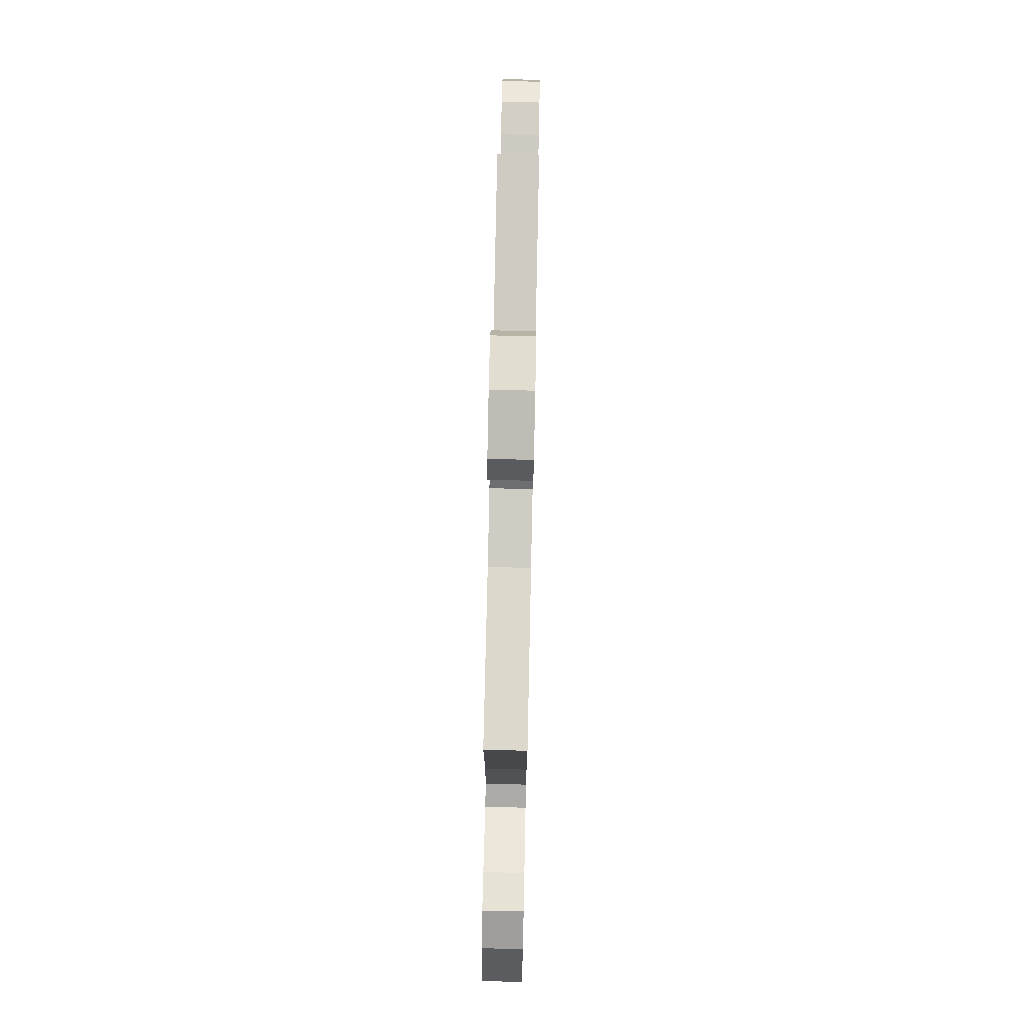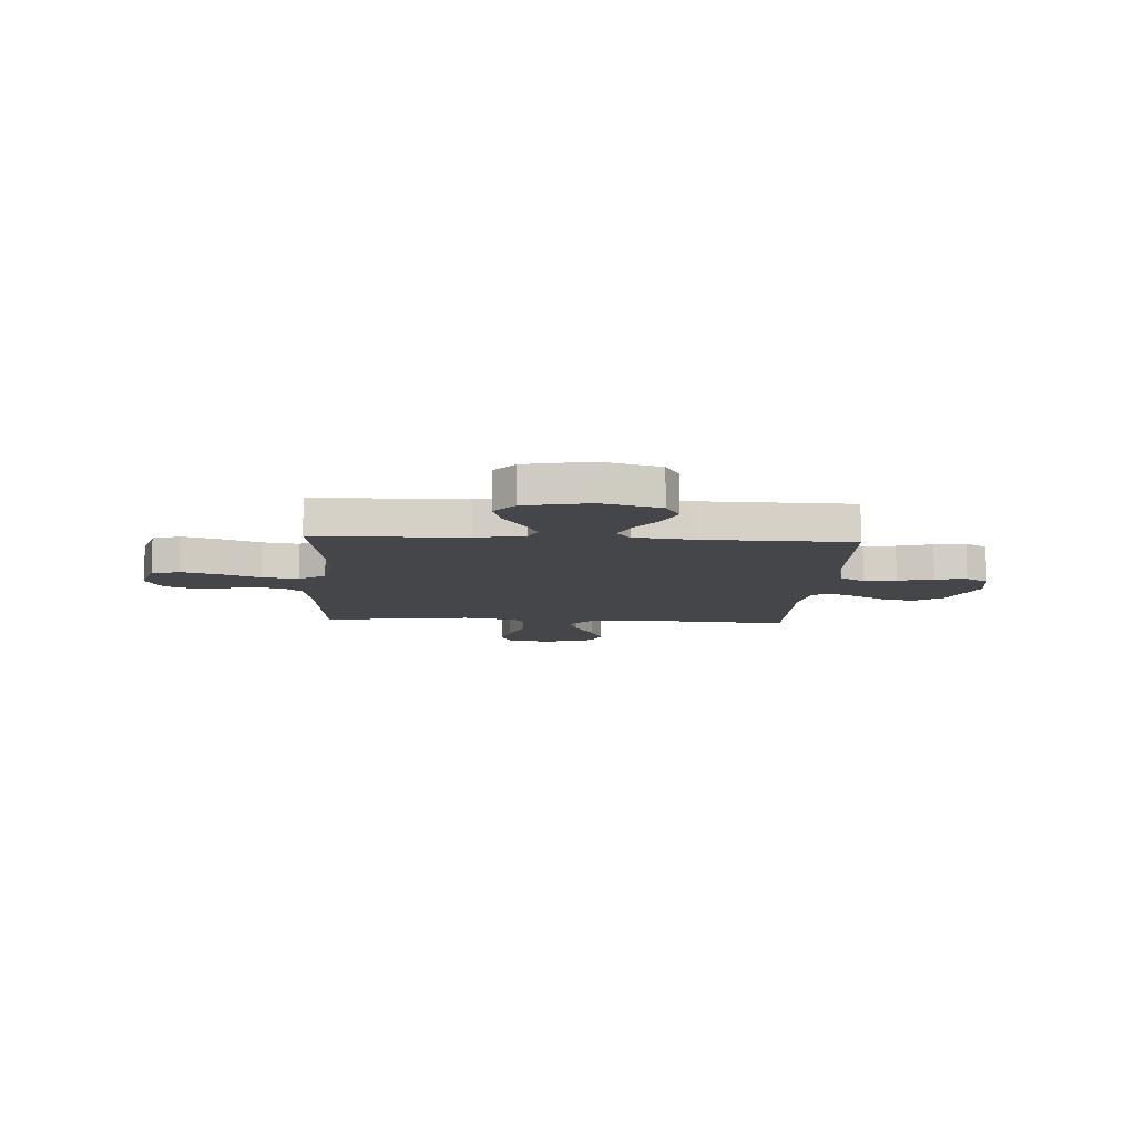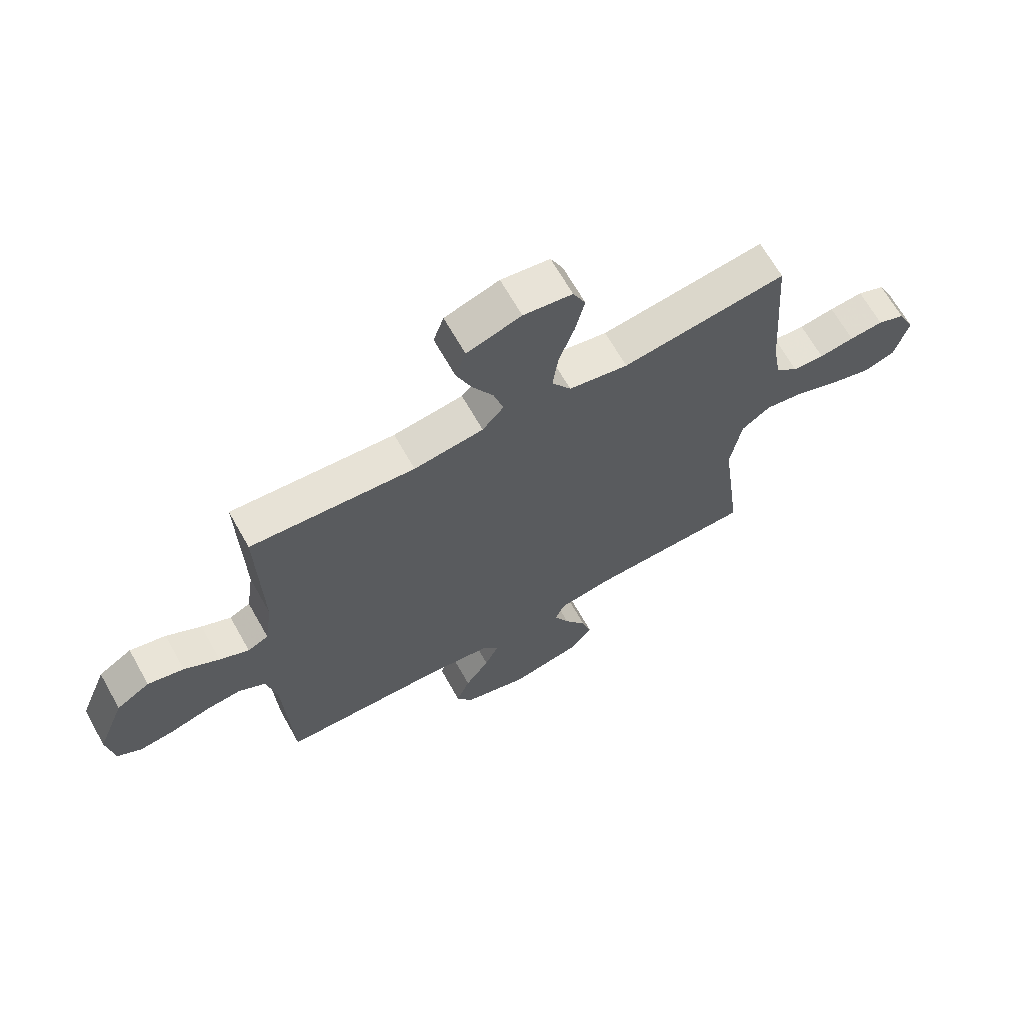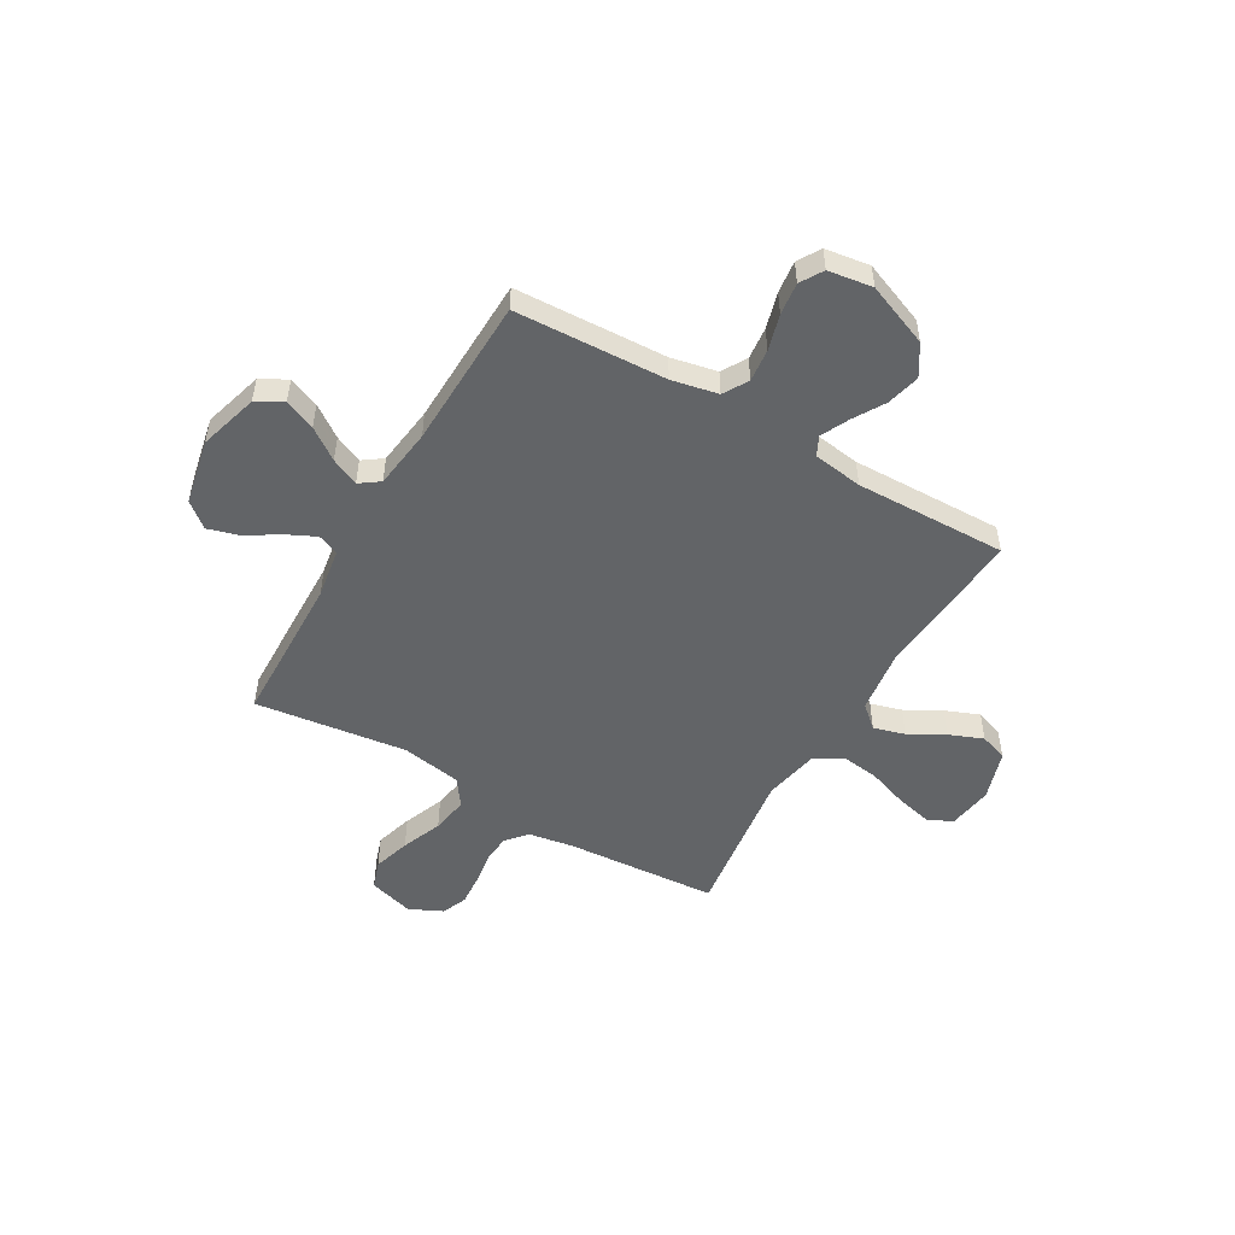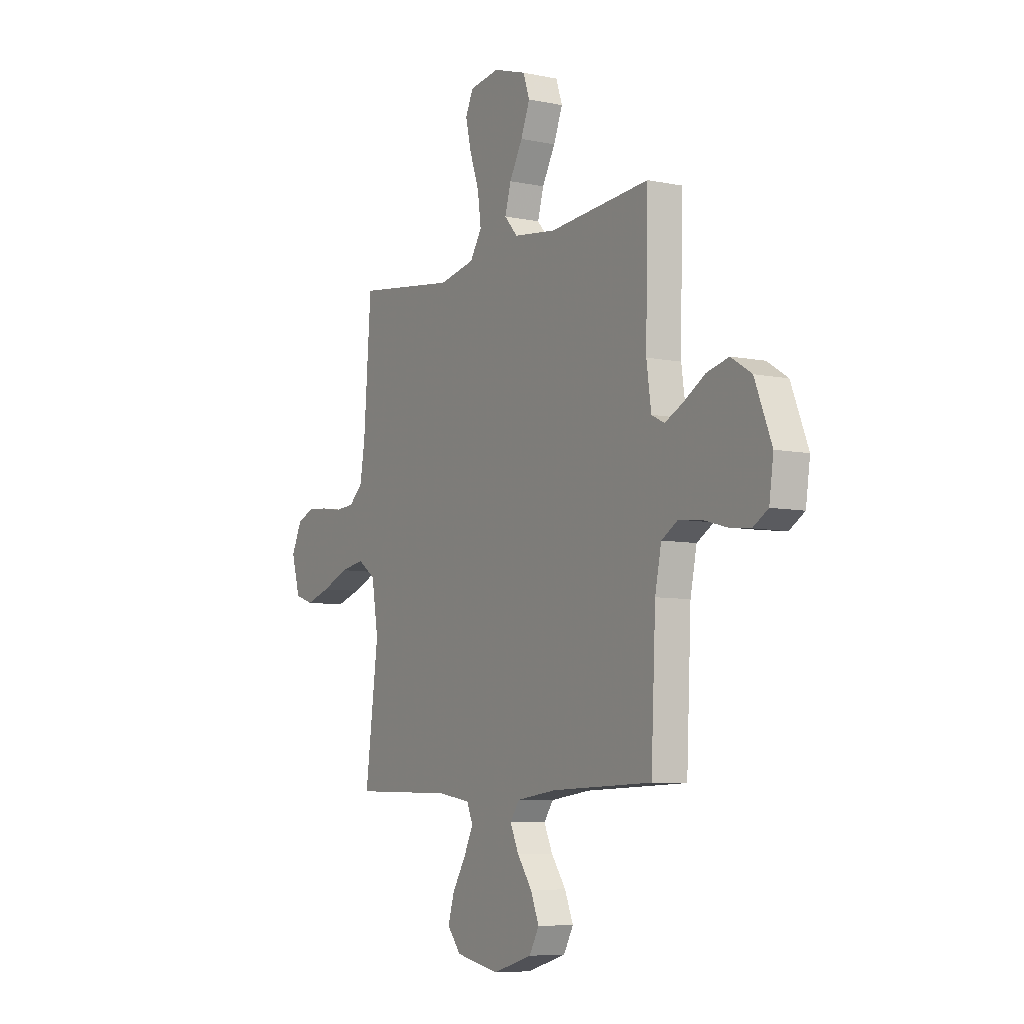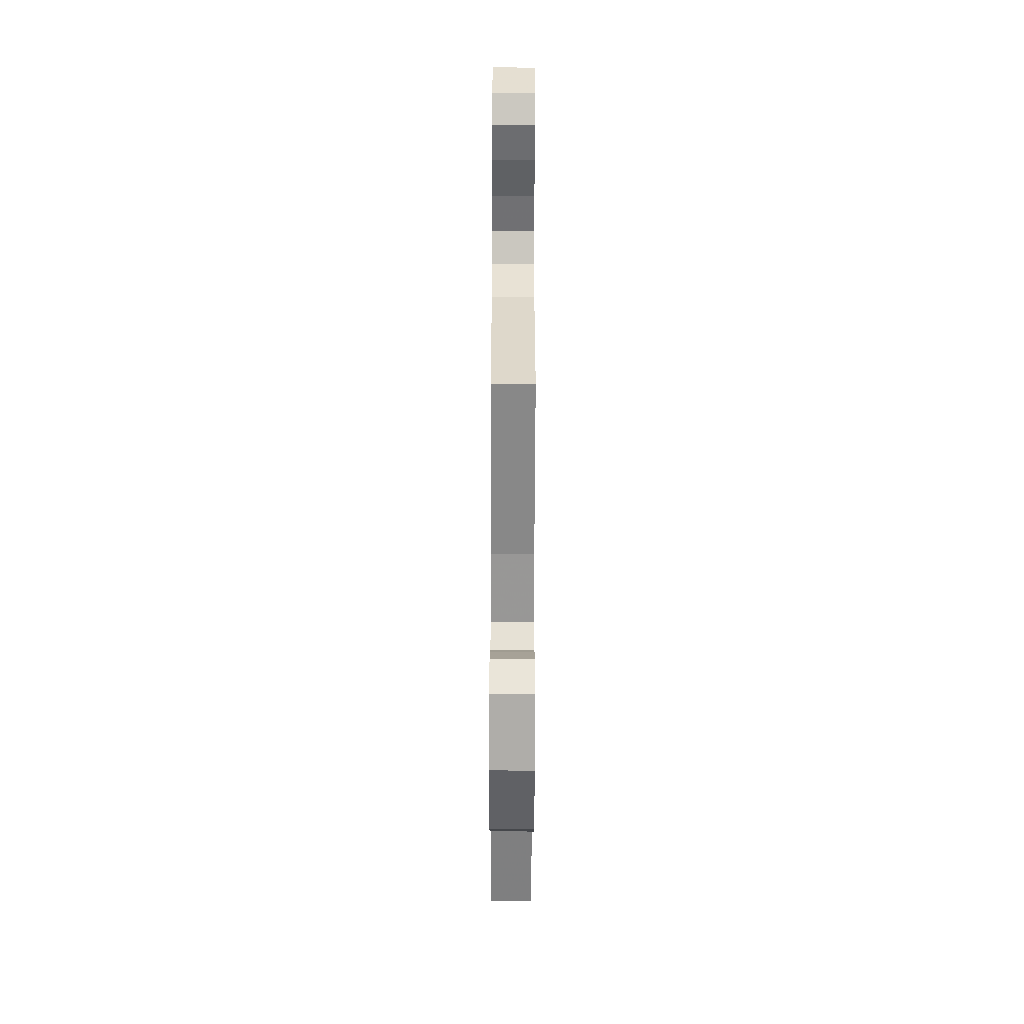
<metadata>
{"format":"obj","ext":"obj","renderer":"f3d","projection":"perspective","resolution":1024,"background":"white","views":[{"elev":77.1,"azim":-88.8,"up":"+Z"},{"elev":-9.8,"azim":176.8,"up":"+Y"},{"elev":66.7,"azim":-29.4,"up":"+Z"},{"elev":-51.1,"azim":-120.2,"up":"+Y"},{"elev":-7.3,"azim":-120.7,"up":"+Z"},{"elev":-61.2,"azim":-90.2,"up":"+Z"}]}
</metadata>
<code>
v 0.5 0.07 -0.5
v 0.2 0.07 -0.508
v 0.102 0.07 -0.524
v 0.084 0.07 -0.566
v 0.112 0.07 -0.624
v 0.152 0.07 -0.688
v 0.17 0.07 -0.75
v 0.13 0.07 -0.799
v 0 0.07 -0.826
v -0.118 0.07 -0.792
v -0.147 0.07 -0.74
v -0.122 0.07 -0.679
v -0.078 0.07 -0.617
v -0.053 0.07 -0.562
v -0.081 0.07 -0.523
v -0.2 0.07 -0.508
v -0.5 0.07 -0.5
v -0.514 0.07 -0.2
v -0.533 0.07 -0.109
v -0.582 0.07 -0.08
v -0.647 0.07 -0.087
v -0.718 0.07 -0.107
v -0.782 0.07 -0.115
v -0.827 0.07 -0.088
v -0.84 0.07 0
v -0.79 0.07 0.125
v -0.729 0.07 0.163
v -0.663 0.07 0.147
v -0.599 0.07 0.109
v -0.545 0.07 0.083
v -0.507 0.07 0.102
v -0.493 0.07 0.2
v -0.5 0.07 0.5
v -0.2 0.07 0.477
v -0.073 0.07 0.494
v -0.034 0.07 0.538
v -0.052 0.07 0.6
v -0.091 0.07 0.67
v -0.118 0.07 0.737
v -0.099 0.07 0.792
v 0 0.07 0.824
v 0.089 0.07 0.811
v 0.112 0.07 0.762
v 0.095 0.07 0.69
v 0.067 0.07 0.61
v 0.057 0.07 0.535
v 0.092 0.07 0.48
v 0.2 0.07 0.459
v 0.5 0.07 0.5
v 0.522 0.07 0.2
v 0.537 0.07 0.111
v 0.578 0.07 0.075
v 0.636 0.07 0.071
v 0.7 0.07 0.081
v 0.762 0.07 0.086
v 0.812 0.07 0.065
v 0.843 0.07 0
v 0.817 0.07 -0.09
v 0.761 0.07 -0.109
v 0.687 0.07 -0.087
v 0.607 0.07 -0.055
v 0.534 0.07 -0.043
v 0.481 0.07 -0.081
v 0.461 0.07 -0.2
v 0.5 0 -0.5
v 0.2 0 -0.508
v 0.102 0 -0.524
v 0.084 0 -0.566
v 0.112 0 -0.624
v 0.152 0 -0.688
v 0.17 0 -0.75
v 0.13 0 -0.799
v 0 0 -0.826
v -0.118 0 -0.792
v -0.147 0 -0.74
v -0.122 0 -0.679
v -0.078 0 -0.617
v -0.053 0 -0.562
v -0.081 0 -0.523
v -0.2 0 -0.508
v -0.5 0 -0.5
v -0.514 0 -0.2
v -0.533 0 -0.109
v -0.582 0 -0.08
v -0.647 0 -0.087
v -0.718 0 -0.107
v -0.782 0 -0.115
v -0.827 0 -0.088
v -0.84 0 0
v -0.79 0 0.125
v -0.729 0 0.163
v -0.663 0 0.147
v -0.599 0 0.109
v -0.545 0 0.083
v -0.507 0 0.102
v -0.493 0 0.2
v -0.5 0 0.5
v -0.2 0 0.477
v -0.073 0 0.494
v -0.034 0 0.538
v -0.052 0 0.6
v -0.091 0 0.67
v -0.118 0 0.737
v -0.099 0 0.792
v 0 0 0.824
v 0.089 0 0.811
v 0.112 0 0.762
v 0.095 0 0.69
v 0.067 0 0.61
v 0.057 0 0.535
v 0.092 0 0.48
v 0.2 0 0.459
v 0.5 0 0.5
v 0.522 0 0.2
v 0.537 0 0.111
v 0.578 0 0.075
v 0.636 0 0.071
v 0.7 0 0.081
v 0.762 0 0.086
v 0.812 0 0.065
v 0.843 0 0
v 0.817 0 -0.09
v 0.761 0 -0.109
v 0.687 0 -0.087
v 0.607 0 -0.055
v 0.534 0 -0.043
v 0.481 0 -0.081
v 0.461 0 -0.2
f 58 59 60 61
f 56 57 58 61
f 56 61 62
f 53 54 55 56
f 53 56 62
f 52 53 62 63
f 48 49 50
f 47 48 50 51
f 42 43 44 45
f 42 45 46
f 41 42 46
f 40 41 46
f 37 38 39 40
f 36 37 40 46
f 35 36 46 47
f 32 33 34
f 31 32 34 35
f 26 27 28 29
f 26 29 30
f 25 26 30
f 24 25 30
f 21 22 23 24
f 20 21 24 30
f 19 20 30 31
f 16 17 18
f 15 16 18 19
f 10 11 12 13
f 10 13 14
f 9 10 14
f 8 9 14
f 5 6 7 8
f 4 5 8 14
f 3 4 14 15
f 64 1 2
f 63 64 2 3
f 47 51 52 63
f 31 35 47 63
f 19 31 63
f 3 15 19 63
f 125 124 123 122
f 125 122 121 120
f 126 125 120
f 120 119 118 117
f 126 120 117
f 127 126 117 116
f 114 113 112
f 115 114 112 111
f 109 108 107 106
f 110 109 106
f 110 106 105
f 110 105 104
f 104 103 102 101
f 110 104 101 100
f 111 110 100 99
f 98 97 96
f 99 98 96 95
f 93 92 91 90
f 94 93 90
f 94 90 89
f 94 89 88
f 88 87 86 85
f 94 88 85 84
f 95 94 84 83
f 82 81 80
f 83 82 80 79
f 77 76 75 74
f 78 77 74
f 78 74 73
f 78 73 72
f 72 71 70 69
f 78 72 69 68
f 79 78 68 67
f 66 65 128
f 67 66 128 127
f 127 116 115 111
f 127 111 99 95
f 127 95 83
f 127 83 79 67
f 1 65 66 2
f 2 66 67 3
f 3 67 68 4
f 4 68 69 5
f 5 69 70 6
f 6 70 71 7
f 7 71 72 8
f 8 72 73 9
f 9 73 74 10
f 10 74 75 11
f 11 75 76 12
f 12 76 77 13
f 13 77 78 14
f 14 78 79 15
f 15 79 80 16
f 16 80 81 17
f 17 81 82 18
f 18 82 83 19
f 19 83 84 20
f 20 84 85 21
f 21 85 86 22
f 22 86 87 23
f 23 87 88 24
f 24 88 89 25
f 25 89 90 26
f 26 90 91 27
f 27 91 92 28
f 28 92 93 29
f 29 93 94 30
f 30 94 95 31
f 31 95 96 32
f 32 96 97 33
f 33 97 98 34
f 34 98 99 35
f 35 99 100 36
f 36 100 101 37
f 37 101 102 38
f 38 102 103 39
f 39 103 104 40
f 40 104 105 41
f 41 105 106 42
f 42 106 107 43
f 43 107 108 44
f 44 108 109 45
f 45 109 110 46
f 46 110 111 47
f 47 111 112 48
f 48 112 113 49
f 49 113 114 50
f 50 114 115 51
f 51 115 116 52
f 52 116 117 53
f 53 117 118 54
f 54 118 119 55
f 55 119 120 56
f 56 120 121 57
f 57 121 122 58
f 58 122 123 59
f 59 123 124 60
f 60 124 125 61
f 61 125 126 62
f 62 126 127 63
f 63 127 128 64
f 64 128 65 1

</code>
